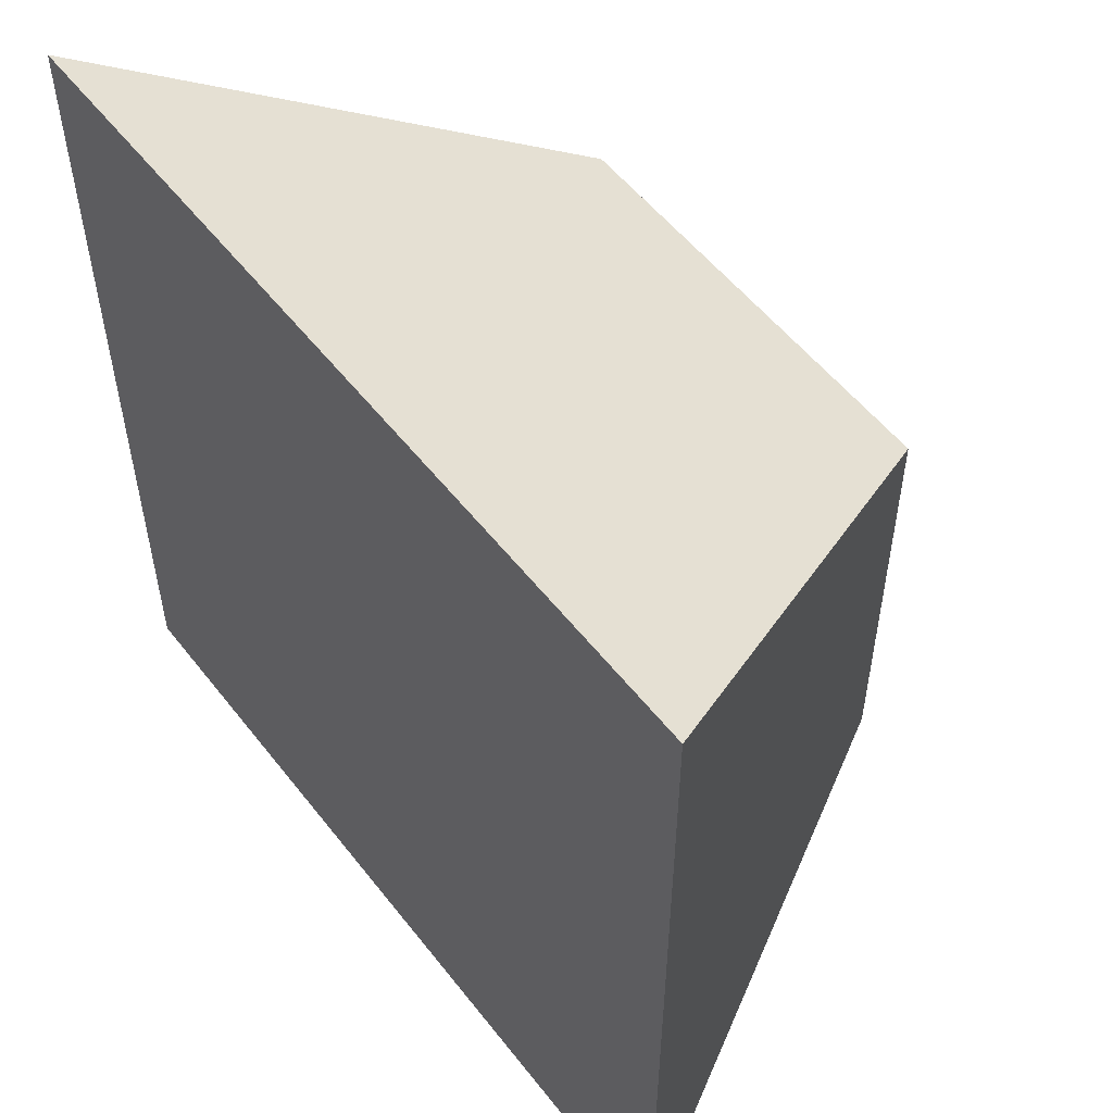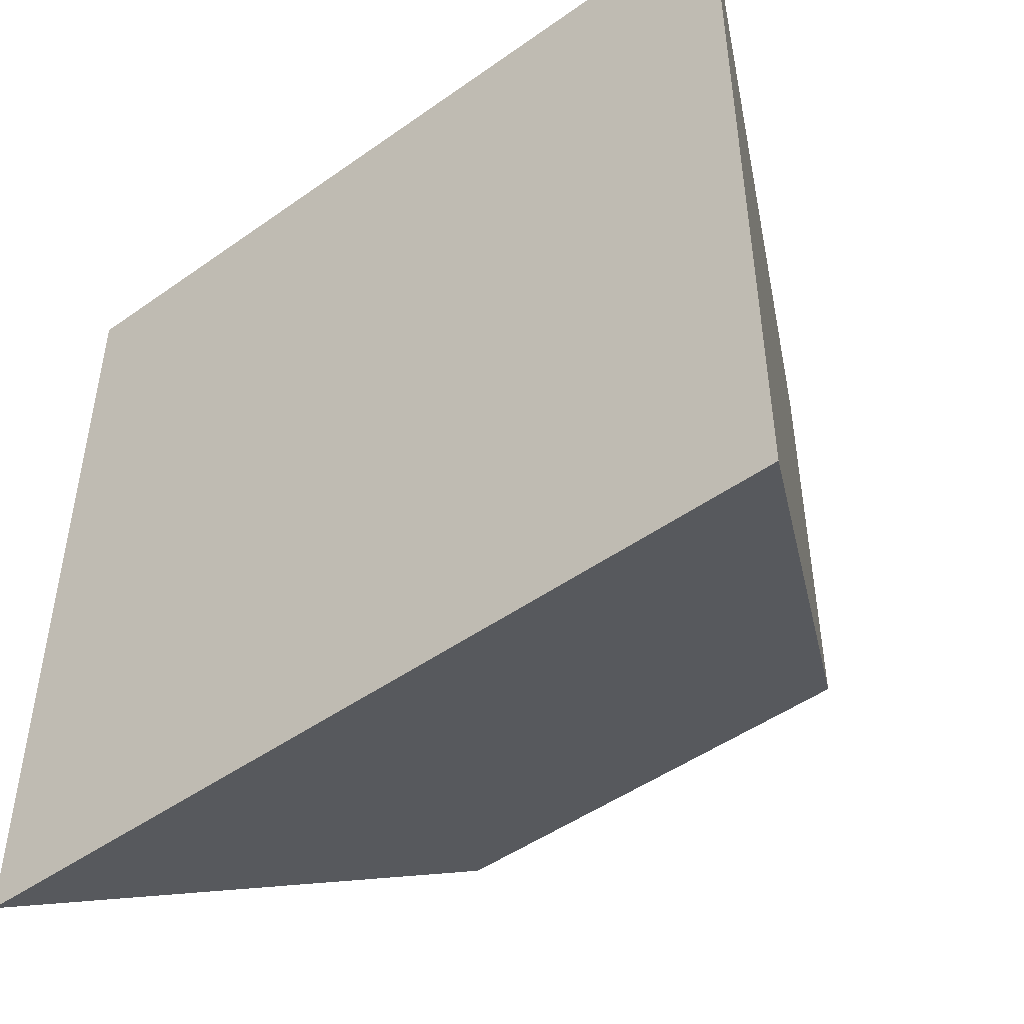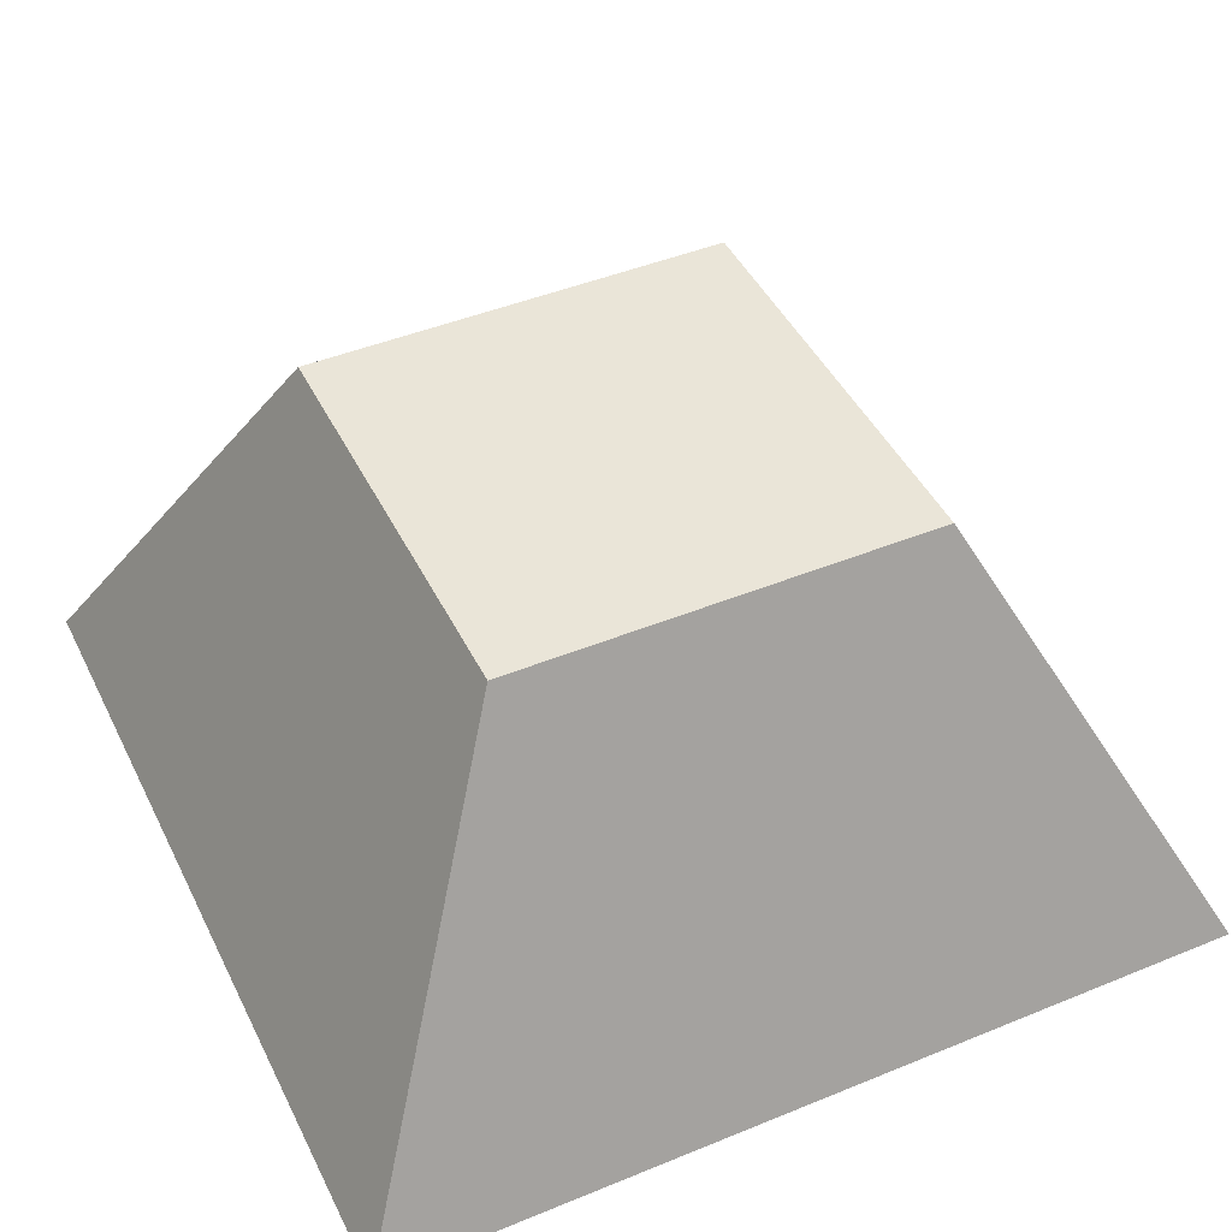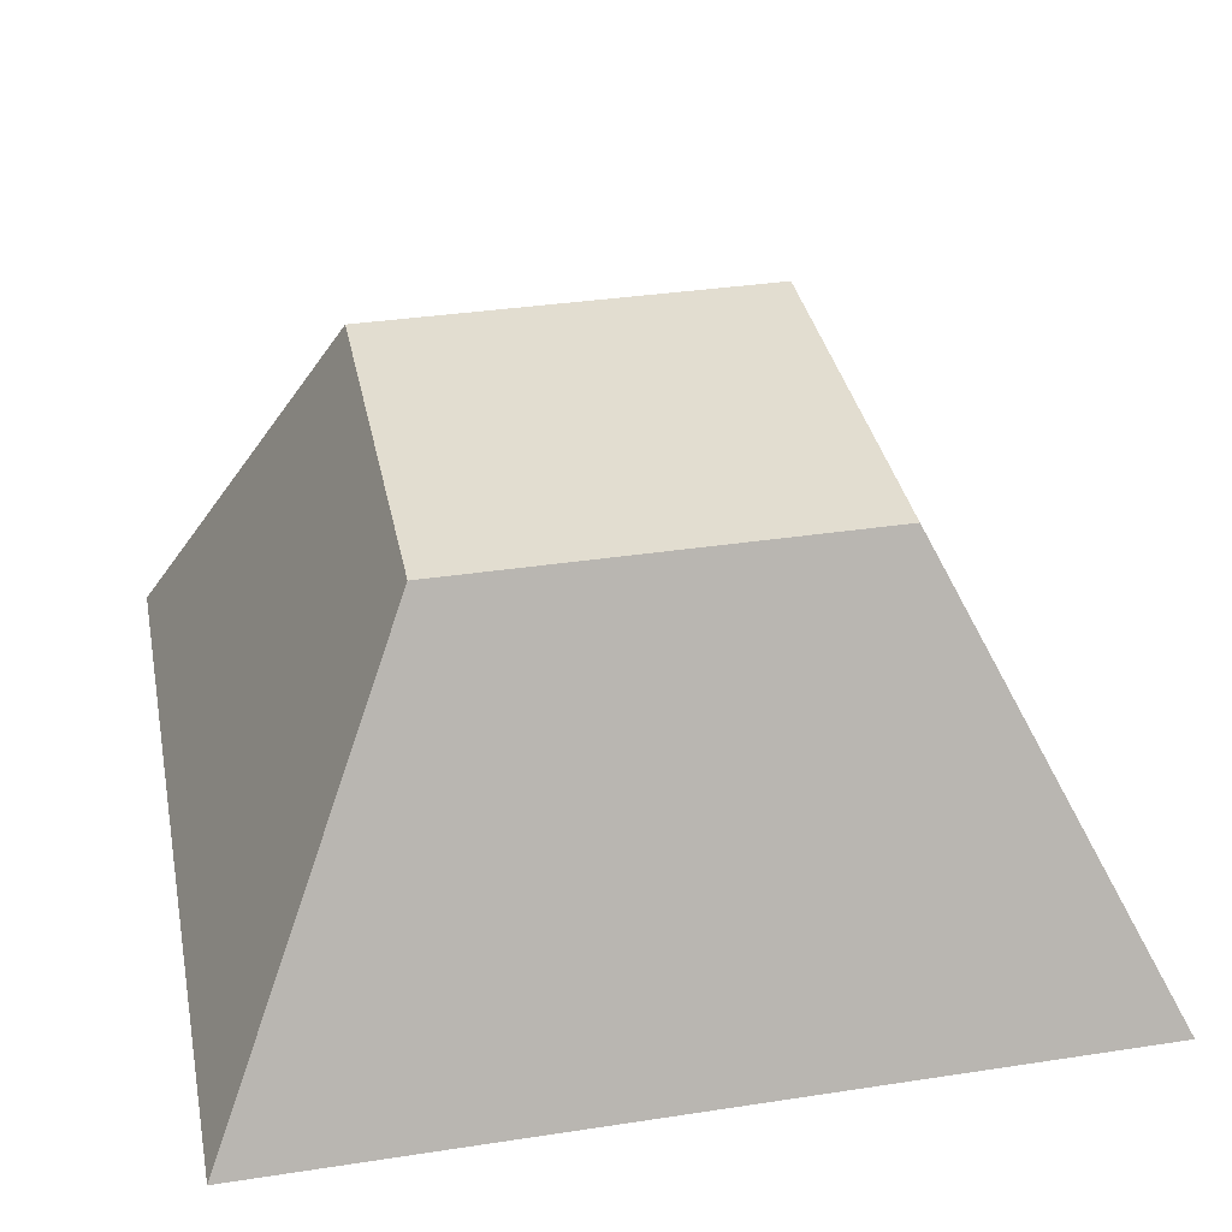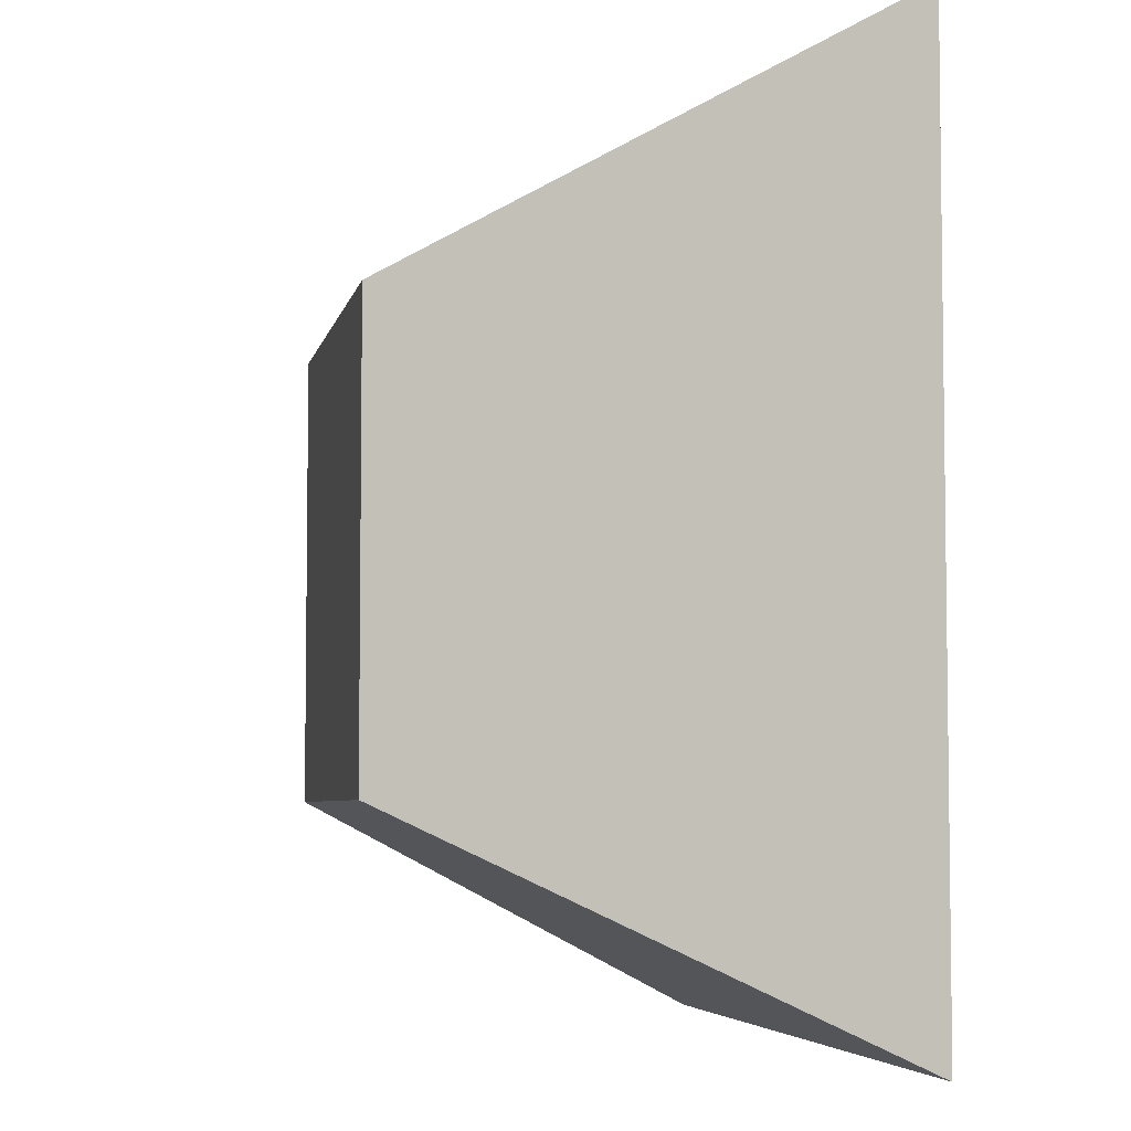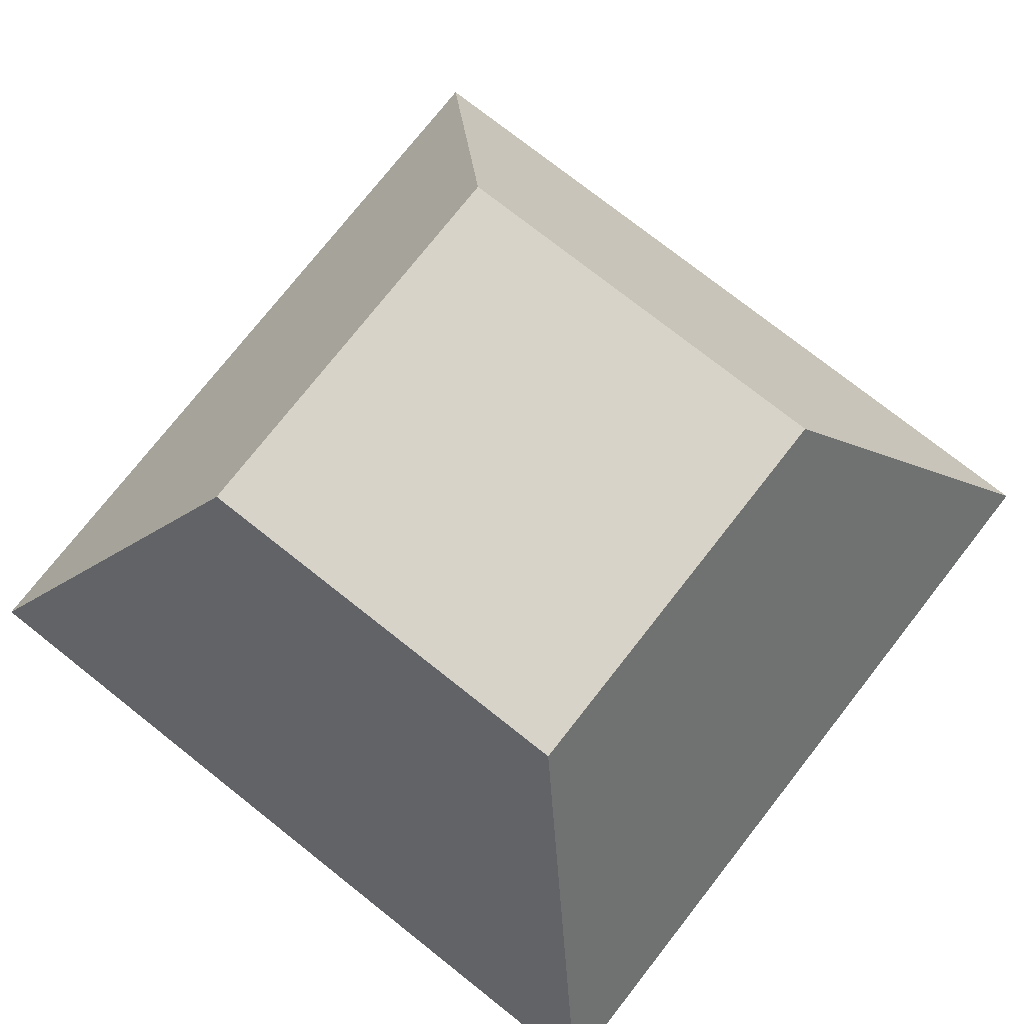
<metadata>
{"format":"obj","ext":"obj","renderer":"f3d","projection":"perspective","resolution":1024,"background":"white","views":[{"elev":54.1,"azim":52.9,"up":"+Z"},{"elev":-48.3,"azim":38.4,"up":"+Z"},{"elev":45.2,"azim":-25.3,"up":"+Y"},{"elev":35.4,"azim":-11.4,"up":"+Y"},{"elev":-5.2,"azim":-101.3,"up":"+Z"},{"elev":76.4,"azim":-141.8,"up":"+Y"}]}
</metadata>
<code>
v -0.5 0 -0.5  # Bottom Square
v  0.5 0 -0.5
v  0.5 0  0.5
v -0.5 0  0.5
v -0.25 0.5 -0.25  # Top Smaller Square
v  0.25 0.5 -0.25
v  0.25 0.5  0.25
v -0.25 0.5  0.25
f 1 2 3
f 1 3 4
f 5 6 7
f 5 7 8
f 1 2 6
f 1 6 5
f 2 3 7
f 2 7 6
f 3 4 8
f 3 8 7
f 4 1 5
f 4 5 8

</code>
